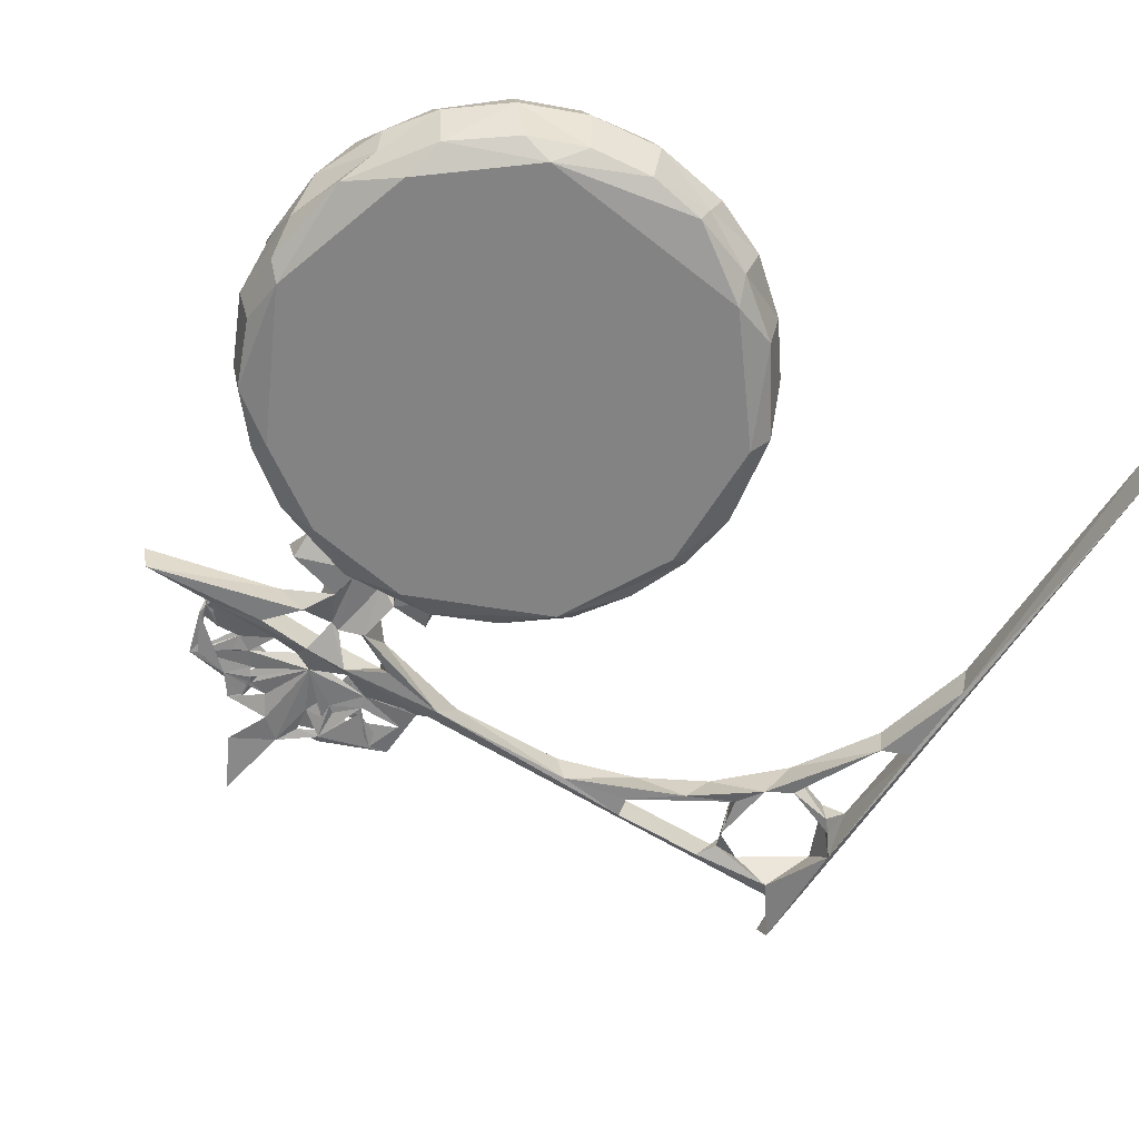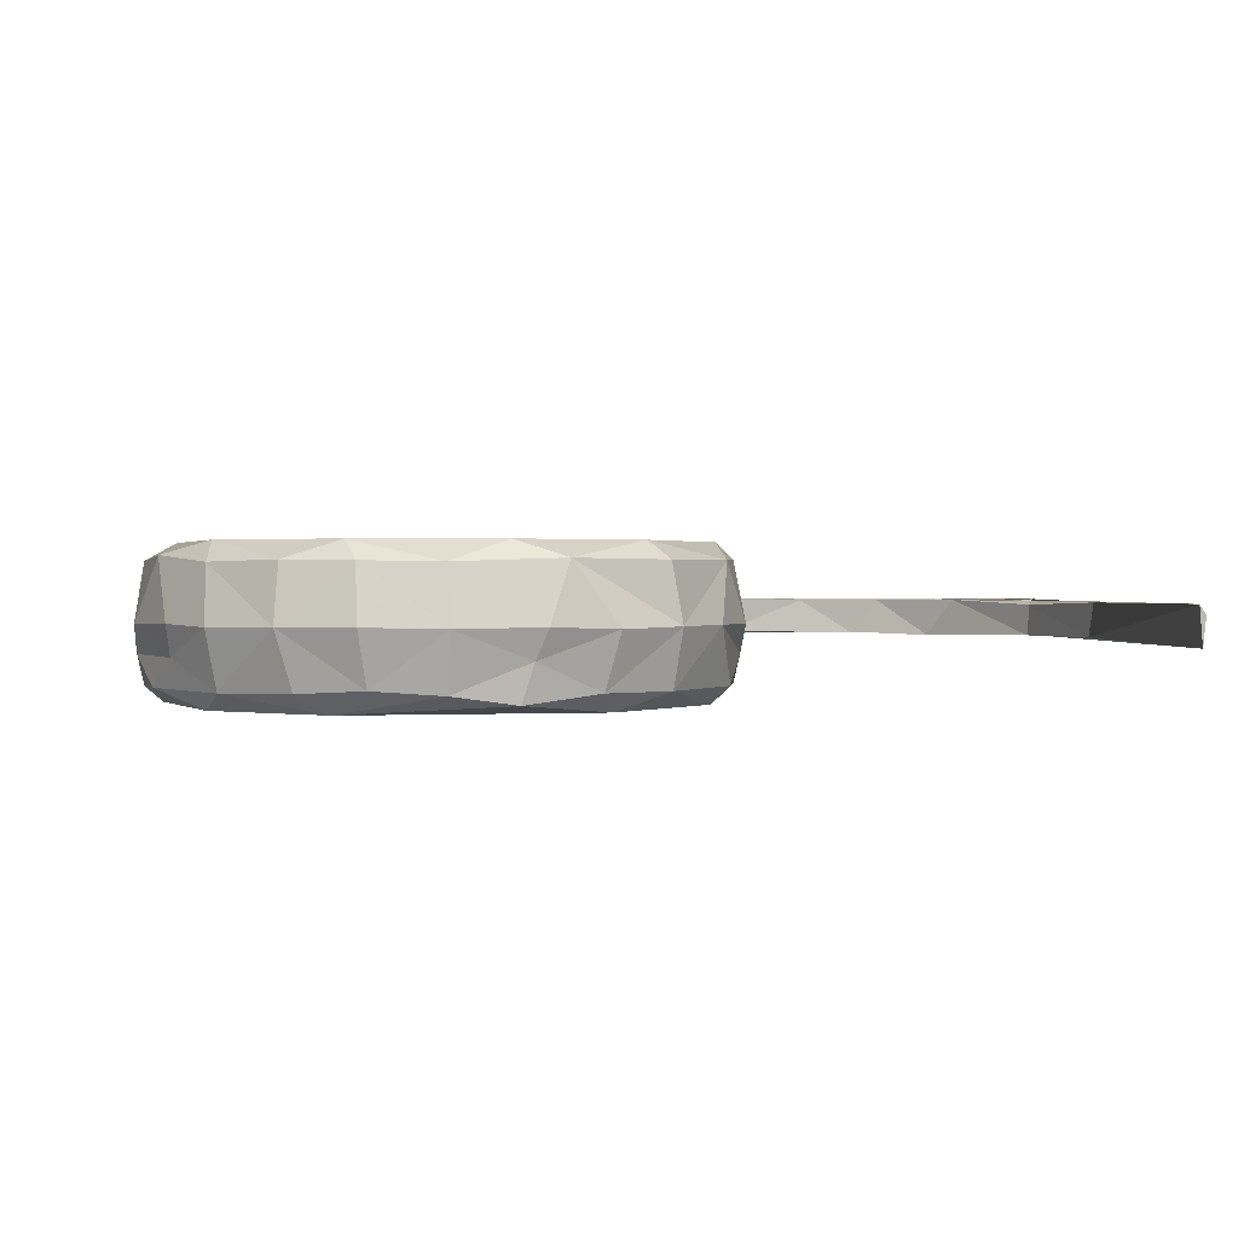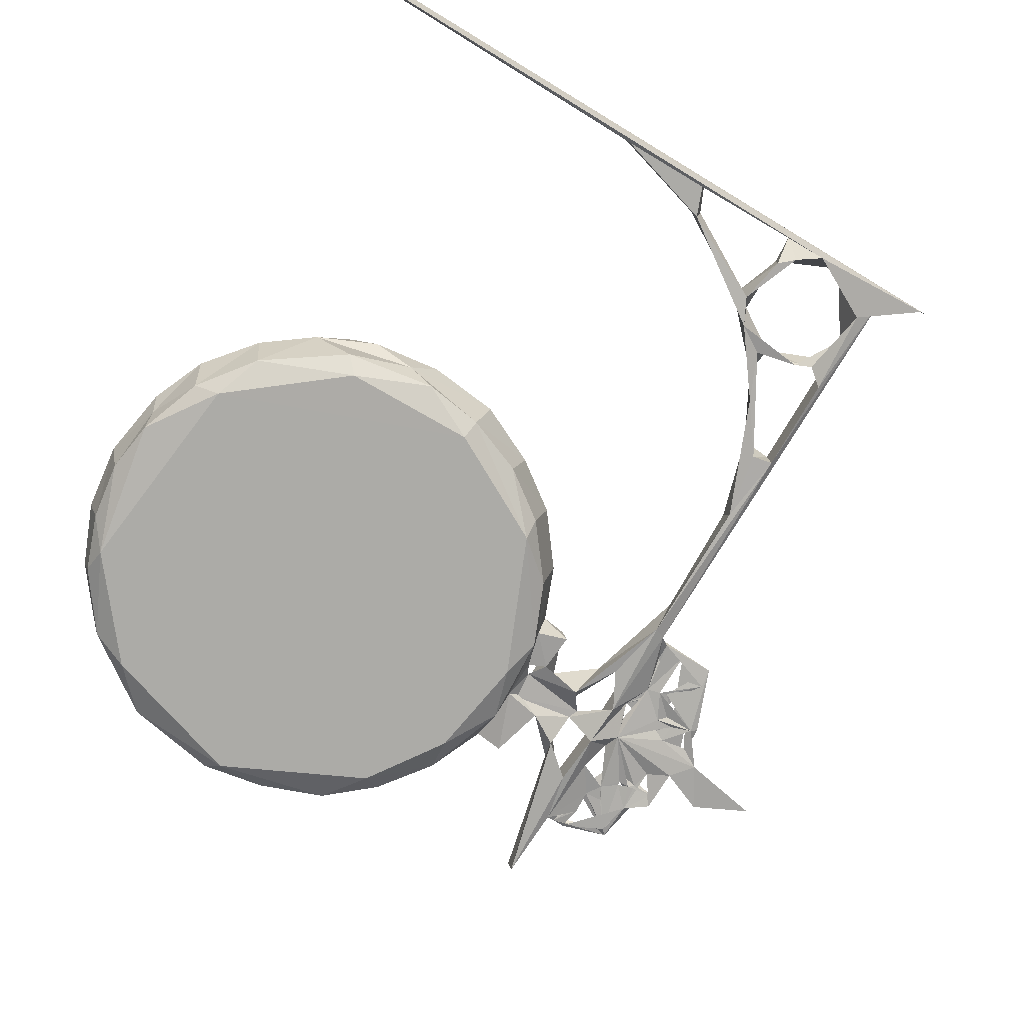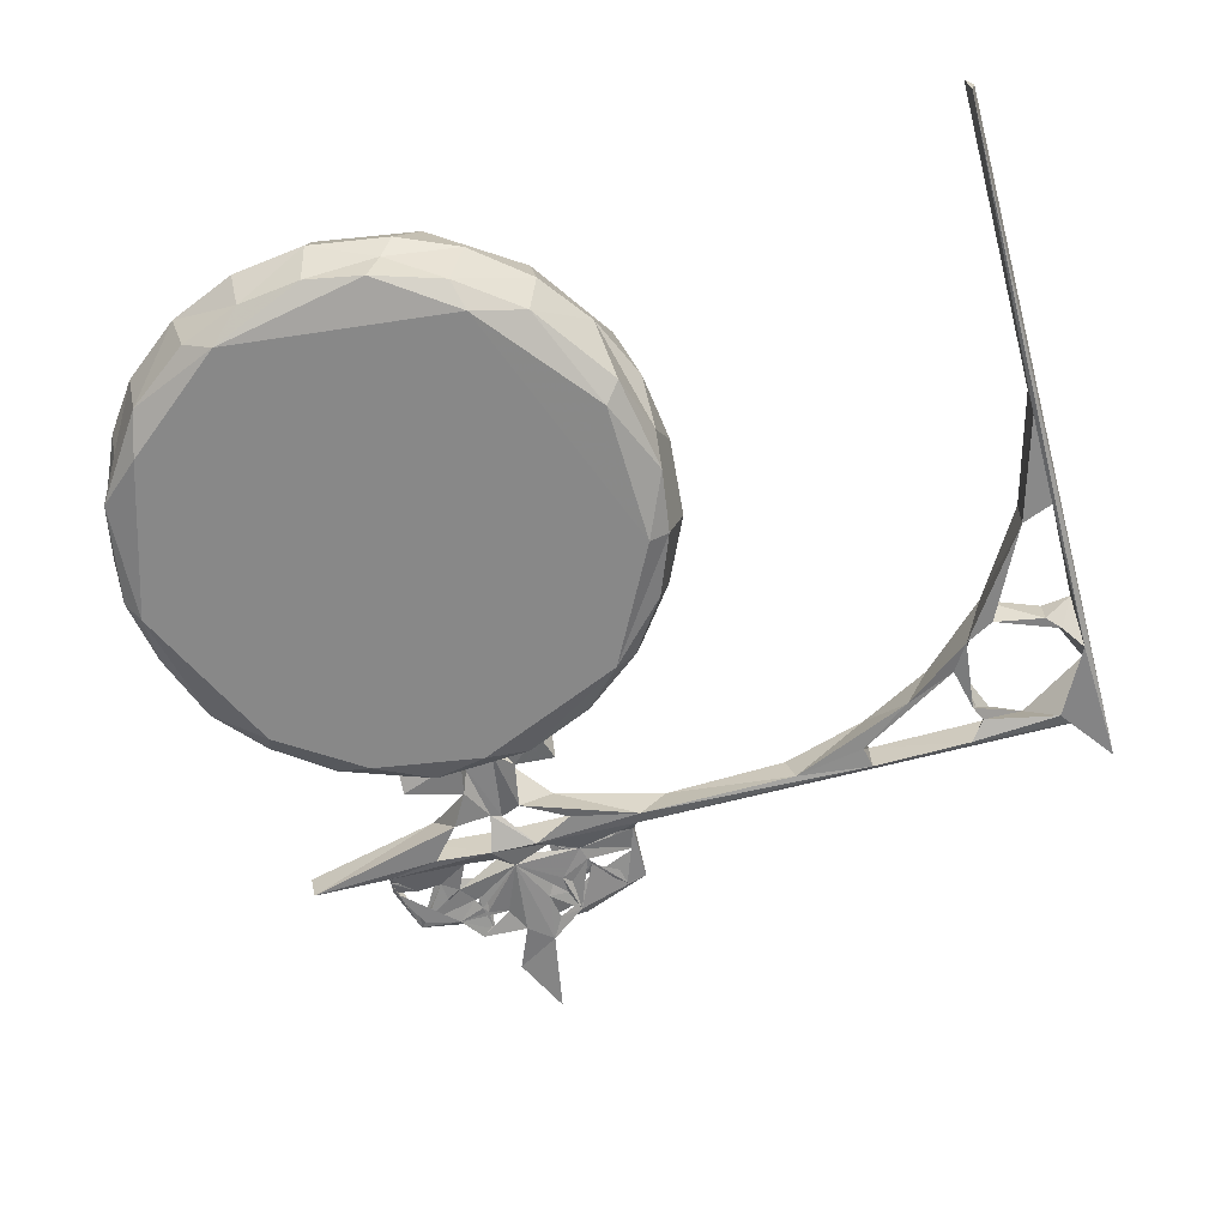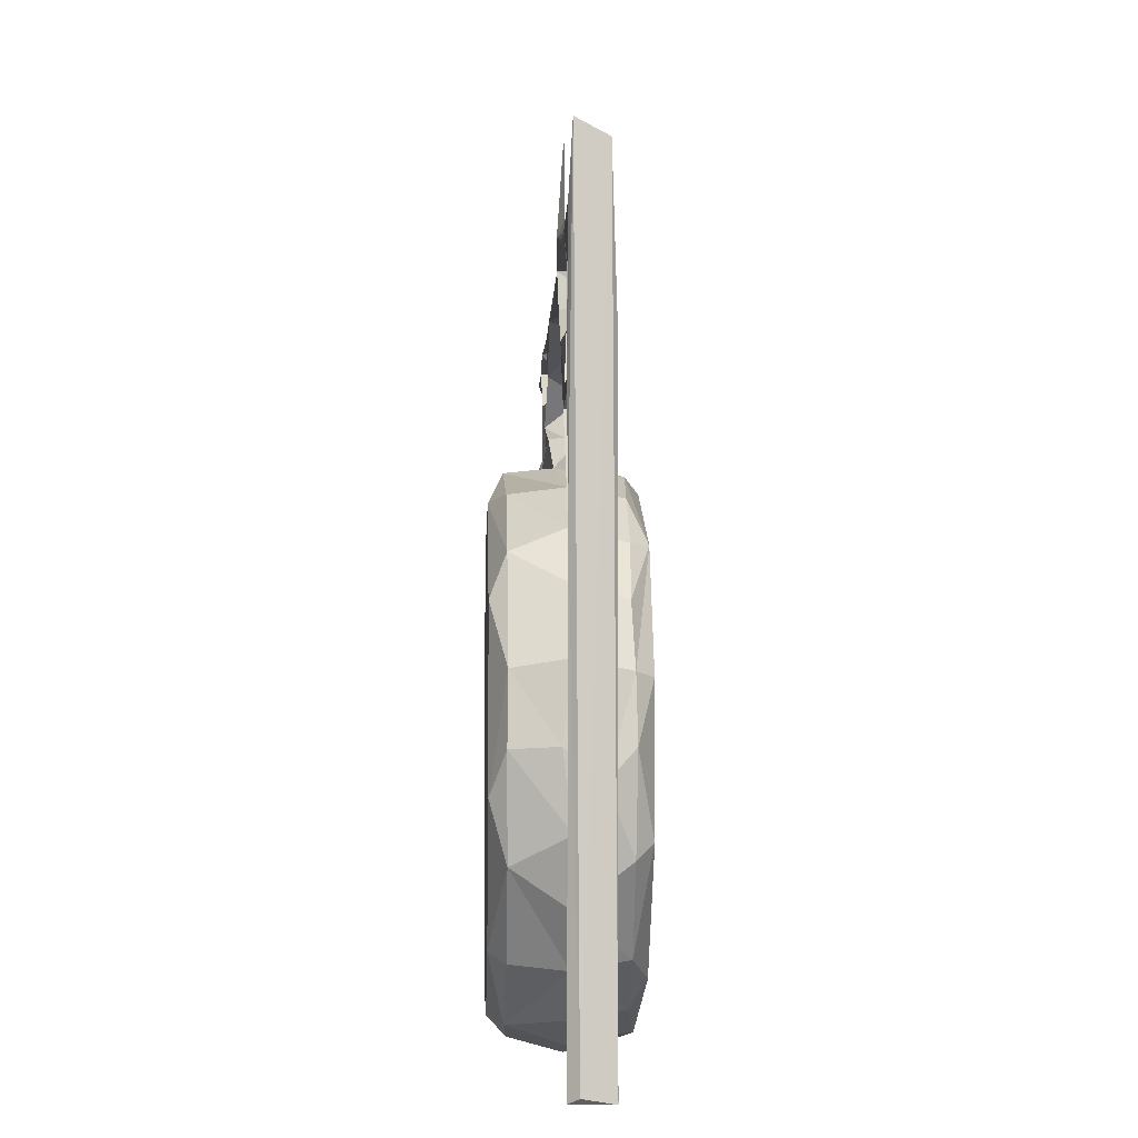
<metadata>
{"format":"obj","ext":"obj","renderer":"f3d","projection":"perspective","resolution":1024,"background":"white","views":[{"elev":-61.2,"azim":147.5,"up":"+Y"},{"elev":0.9,"azim":174.8,"up":"+Y"},{"elev":-76.3,"azim":-121.0,"up":"+Y"},{"elev":-62.9,"azim":-164.9,"up":"+Y"},{"elev":-5.5,"azim":-92.2,"up":"+Z"}]}
</metadata>
<code>
v -0.3568 -0.01134 -0.3295
v -0.3548 0.01377 -0.3293
v -0.3599 0.007514 -0.3262
v -0.3532 -0.009965 -0.1109
v -0.3549 -0.01159 0.06333
v -0.3593 -0.008669 0.1529
v -0.3543 0.01273 -0.1188
v -0.3534 -0.01022 -0.0457
v -0.3317 -0.01017 -0.0372
v -0.356 0.01336 -0.04299
v -0.3322 0.01056 -0.0406
v -0.06421 -0.03649 -0.2728
v -0.1051 -0.03607 -0.2138
v -0.09685 0.001073 -0.2426
v -0.06952 0.0007803 -0.2792
v -0.02204 -0.03619 -0.3046
v -0.09463 -0.04785 -0.2031
v -0.02852 -0.04792 -0.2858
v -0.1175 -0.01831 -0.1677
v -0.1167 0.0007841 -0.1985
v -0.1161 -0.03685 -0.1474
v -0.1222 0.007724 -0.1474
v -0.09669 -0.04792 -0.1055
v -0.1094 -0.03607 -0.1026
v -0.1177 0.00124 -0.09545
v -0.09652 0.0005007 -0.05035
v -0.09208 -0.03433 -0.05895
v -0.05251 -0.04794 -0.02264
v -0.06563 -0.03545 -0.02224
v -0.3591 0.01085 0.1635
v -0.3543 0.01385 0.03637
v -0.3349 0.01276 -0.03362
v -0.2989 -0.009928 0.02941
v -0.3432 -0.008678 0.04696
v -0.354 0.01288 0.08368
v -0.3336 -0.009286 0.03617
v -0.3334 0.01115 0.0374
v -0.2942 0.01346 0.02347
v -0.279 -0.01152 0.03957
v -0.2904 0.01278 0.03753
v -0.2482 0.0133 0.06784
v -0.2663 -0.009173 0.06038
v -0.2699 0.01095 0.06978
v -0.3298 -0.01042 0.1119
v -0.3507 -0.007535 0.1214
v -0.3541 0.01323 0.1216
v -0.3062 0.0137 0.1158
v -0.2784 -0.006002 0.1037
v -0.2732 -0.009978 0.09073
v -0.2844 0.01146 0.1049
v -0.2677 -0.01091 0.1164
v -0.2311 -0.00989 0.07579
v -0.1944 -0.01025 0.1025
v -0.1974 -0.01091 0.1175
v -0.02435 0.006603 0.1218
v -0.1983 0.01256 0.09451
v -0.1969 0.01342 0.117
v -0.1447 -0.01004 0.1118
v -0.1382 0.01283 0.1126
v -0.06971 0.002782 -0.01366
v -0.02487 -0.03548 0.009733
v -0.02907 -0.007469 0.1213
v -0.03328 -0.01069 0.1125
v -0.05127 0.01344 0.1158
v -0.06295 0.03902 -0.2753
v -0.03139 -0.0001521 -0.3107
v -0.04977 0.05038 -0.2682
v -0.1027 0.03915 -0.2172
v -0.1158 0.03957 -0.1488
v -0.1008 0.05038 -0.177
v 0.2311 0.05041 -0.1074
v -0.109 0.03908 -0.1011
v -0.07898 0.05042 -0.05821
v -0.07418 0.03916 -0.02868
v -0.00031 0.0504 0.009251
v 0.018 -0.0176 -0.3236
v 0.02555 -0.04212 -0.322
v 0.01021 0.001351 -0.3283
v 0.06494 0.0005546 -0.3372
v 0.06612 -0.03636 -0.3277
v 0.1299 -0.04792 -0.3036
v 0.1102 -0.03365 -0.3217
v 0.1155 0.001393 -0.3307
v 0.151 -0.03583 -0.3065
v 0.1615 0.001355 -0.3118
v 0.2029 -0.04792 -0.245
v 0.1857 -0.04791 -0.03028
v 0.1272 -0.0479 0.008882
v 0.237 -0.04788 -0.1364
v 0.05024 -0.04788 0.02111
v 0.1946 -0.03667 -0.2744
v 0.2013 0.0007357 -0.281
v 0.2237 -0.01748 -0.2402
v 0.2257 0.002166 -0.2479
v 0.2361 -0.03577 -0.2155
v 0.2495 -0.01716 -0.1714
v 0.2483 0.001273 -0.1987
v 0.2475 -0.03753 -0.1463
v 0.2513 0.01381 -0.1457
v 0.2215 -0.03682 -0.05234
v 0.1917 -0.03583 -0.01701
v 0.2278 0.0008112 -0.04808
v 0.2403 -0.03437 -0.09926
v 0.25 0.00202 -0.09747
v -0.03139 0.001491 0.01592
v 0.01801 -0.01429 0.03123
v 0.0222 -0.03716 0.02952
v 0.01036 0.008592 0.03319
v 0.01178 -0.009747 0.05437
v 0.04587 -0.01132 0.0387
v 0.01379 0.01187 0.05225
v 0.0403 -0.01008 0.05216
v 0.089 -0.03764 0.03345
v 0.07507 -0.0116 0.03791
v 0.05467 -0.00384 0.04391
v 0.05133 0.01513 0.03689
v 0.04624 -0.01176 0.08389
v 0.04244 0.01209 0.04909
v 0.04811 0.01314 0.06467
v -0.02368 -0.0008319 0.129
v 0.04352 -0.009583 0.1183
v 0.02497 0.0117 0.09418
v -0.02244 0.001803 0.1707
v -0.02078 0.001581 0.1463
v -0.008137 9.99e-05 0.1726
v -0.01043 0.0005636 0.1296
v 0.01697 0.0006872 0.136
v -0.003001 0.001664 0.1381
v 0.01057 0.001936 0.1594
v 0.01495 -0.00987 0.1028
v 0.0164 0.01328 0.1154
v 0.03667 0.002129 0.1274
v 0.05892 0.006268 0.08677
v 0.06236 -0.001671 0.09527
v 0.06733 0.01433 0.116
v 0.07617 -0.01074 0.1167
v 0.01413 8.056e-05 0.1459
v 0.01241 0.0003984 0.151
v 0.02797 0.002763 0.1678
v 0.02889 -0.0006754 0.1851
v 0.02959 0.002213 0.1626
v 0.04147 0.003181 0.1563
v 0.02618 0.00128 0.1896
v 0.04887 0.001339 0.1317
v 0.06408 -0.002762 0.1359
v 0.03515 0.0001339 0.1568
v 0.04836 0.0002228 0.1695
v 0.03484 0.0009968 0.1697
v 0.02891 0.0009656 0.1796
v 0.04533 0.001648 0.1889
v 0.05449 -0.0003406 0.2049
v 0.0913 0.01325 0.049
v 0.07627 -0.004862 0.04596
v 0.08102 -0.00935 0.06627
v 0.07012 0.005963 0.0472
v 0.1211 -0.009434 0.0555
v 0.1207 -0.002962 0.03532
v 0.0853 0.01332 0.08479
v 0.1074 0.01301 0.04946
v 0.1531 -0.03558 0.01173
v 0.1631 0.0001646 0.01533
v 0.125 0.01236 0.05939
v 0.06983 -0.002074 0.09225
v 0.09447 -0.01091 0.08946
v 0.1132 0.01235 0.09581
v 0.1154 -0.009794 0.1139
v 0.09884 -0.003029 0.1255
v 0.1222 0.01342 0.112
v 0.1532 -0.006444 0.122
v 0.07106 -0.00179 0.1905
v 0.07745 0.004963 0.1324
v 0.08032 0.001419 0.1745
v 0.109 -0.0001822 0.1471
v 0.08878 0.002931 0.1461
v 0.1218 0.002646 0.1329
v 0.09795 0.001155 0.1587
v 0.1008 0.001276 0.1589
v 0.1157 -0.0005258 0.1734
v 0.0915 0.002707 0.1722
v 0.09439 0.0005024 0.1707
v 0.1119 0.002406 0.1503
v 0.1405 0.0003492 0.1682
v 0.2074 -0.00987 0.1192
v 0.2121 0.0126 0.1191
v 0.1564 0.008139 0.123
v 0.1209 0.001178 0.1401
v 0.1194 0.0004757 0.1527
v 0.1453 0.002842 0.173
v 0.1384 0.0007711 0.1412
v 0.1366 0.001176 0.1367
v 0.1542 -0.001478 0.1287
v 0.1554 0.0005779 0.1377
v 0.06479 0.004794 0.1938
v 0.06507 4.718e-05 0.2628
v 0.09453 0.001353 0.187
v 0.08501 0.00152 0.2235
v 0.1034 -0.0001796 0.1903
v 0.1073 0.003384 0.1795
v 0.1976 0.002971 -0.01138
v -0.002543 0.03969 -0.3153
v 0.03051 0.05034 -0.3112
v 0.0671 0.03742 -0.3274
v 0.1163 0.03819 -0.3201
v 0.1225 0.05029 -0.306
v 0.159 0.0387 -0.3026
v 0.1988 0.0504 -0.2522
v 0.1569 0.05036 -0.001524
v 0.2012 0.03759 -0.2672
v 0.2322 0.04185 -0.2192
v 0.2495 0.03905 -0.1253
v 0.2306 0.02038 -0.0656
v 0.2046 0.03908 -0.02712
v -0.02285 0.03906 0.01212
v 0.04968 0.04022 0.03503
v 0.1092 0.02147 0.03142
v 0.1342 0.03931 0.0229
v 0.09742 -0.0001674 0.1665
v 0.1377 0.0003193 0.1371
f 5 6 1
f 5 1 4
f 1 6 3
f 5 4 8
f 4 9 8
f 9 4 11
f 12 13 14
f 12 16 18
f 18 17 12
f 12 15 16
f 12 14 15
f 13 19 14
f 20 14 19
f 13 21 19
f 13 17 21
f 20 19 22
f 13 12 17
f 21 17 23
f 21 23 24
f 21 24 19
f 19 25 22
f 19 24 25
f 24 26 25
f 26 24 27
f 24 28 27
f 24 23 28
f 27 28 29
f 8 10 31
f 8 31 5
f 9 33 32
f 5 31 34
f 36 33 34
f 34 33 37
f 34 31 36
f 33 38 32
f 33 9 39
f 9 38 39
f 36 38 33
f 33 39 40
f 5 44 6
f 5 35 44
f 6 44 45
f 45 46 6
f 6 46 30
f 48 44 47
f 42 49 39
f 39 49 43
f 48 47 49
f 48 51 44
f 44 51 45
f 48 50 51
f 39 41 52
f 39 52 42
f 42 52 53
f 42 53 41
f 51 54 45
f 53 56 41
f 52 58 53
f 52 56 58
f 54 57 53
f 53 58 54
f 27 60 26
f 27 29 60
f 54 62 45
f 58 63 54
f 58 64 63
f 63 62 54
f 1 3 2
f 3 10 2
f 10 7 2
f 1 2 4
f 4 2 7
f 7 10 32
f 6 30 3
f 3 30 10
f 7 11 4
f 7 32 11
f 8 32 10
f 8 9 32
f 20 69 68
f 20 22 69
f 68 69 70
f 14 20 68
f 15 68 65
f 15 14 68
f 68 67 65
f 68 70 67
f 22 72 69
f 22 25 72
f 69 72 70
f 72 73 70
f 25 26 72
f 26 74 72
f 72 74 73
f 30 31 10
f 32 38 11
f 31 46 35
f 30 46 31
f 31 37 36
f 34 37 5
f 31 35 37
f 5 37 35
f 9 11 38
f 37 33 40
f 36 37 38
f 37 40 38
f 38 40 41
f 39 38 41
f 40 39 43
f 40 43 41
f 35 47 44
f 35 46 47
f 42 48 49
f 42 43 48
f 49 50 43
f 43 50 48
f 47 50 49
f 46 45 55
f 46 55 47
f 50 47 51
f 43 42 41
f 52 41 56
f 51 47 57
f 51 57 54
f 55 57 47
f 53 57 56
f 56 57 59
f 58 56 59
f 26 60 74
f 45 62 55
f 59 64 58
f 59 57 64
f 55 64 57
f 77 16 76
f 66 76 16
f 15 66 16
f 77 18 16
f 78 76 66
f 77 81 18
f 77 76 80
f 76 78 79
f 76 79 80
f 80 79 82
f 80 81 77
f 80 82 81
f 82 79 83
f 82 84 81
f 82 83 85
f 85 84 82
f 17 18 23
f 18 87 28
f 23 18 28
f 81 86 18
f 18 89 87
f 18 86 89
f 28 87 88
f 84 91 81
f 81 91 86
f 84 85 91
f 85 92 91
f 91 92 93
f 93 92 94
f 91 95 86
f 91 93 95
f 86 95 89
f 95 93 96
f 93 94 97
f 93 97 96
f 89 95 98
f 95 96 98
f 97 99 96
f 89 100 87
f 100 102 101
f 89 98 103
f 98 96 103
f 96 104 103
f 96 99 104
f 89 103 100
f 103 102 100
f 103 104 102
f 29 28 61
f 29 61 105
f 29 105 60
f 28 107 61
f 61 106 105
f 106 108 105
f 28 88 90
f 90 107 28
f 107 106 61
f 108 106 109
f 111 108 109
f 106 112 109
f 106 110 112
f 90 113 107
f 107 113 114
f 106 107 110
f 107 114 110
f 110 114 115
f 110 115 116
f 109 112 111
f 110 118 112
f 112 119 111
f 112 115 117
f 112 117 119
f 62 120 55
f 63 121 62
f 120 124 125
f 120 125 123
f 120 62 126
f 62 127 126
f 127 124 120
f 120 128 127
f 125 124 129
f 63 117 130
f 63 122 117
f 63 130 121
f 62 121 127
f 134 133 117
f 121 131 135
f 121 136 132
f 124 137 128
f 127 137 124
f 125 137 138
f 125 129 137
f 125 138 123
f 129 140 138
f 123 138 140
f 137 139 138
f 137 141 140
f 137 142 141
f 139 137 140
f 121 132 127
f 132 145 144
f 144 145 127
f 137 146 142
f 137 127 146
f 127 145 146
f 146 145 148
f 147 140 148
f 140 147 149
f 147 142 145
f 147 151 150
f 114 152 153
f 114 153 115
f 115 134 117
f 115 153 134
f 154 153 155
f 90 88 113
f 113 157 114
f 114 157 156
f 114 155 152
f 114 154 155
f 114 156 154
f 154 152 158
f 154 159 152
f 154 156 159
f 88 87 160
f 113 160 157
f 88 160 113
f 157 160 161
f 157 162 156
f 134 153 163
f 153 154 163
f 164 163 154
f 163 164 133
f 134 163 121
f 136 145 132
f 163 136 121
f 154 165 164
f 136 169 167
f 136 166 169
f 136 168 166
f 136 171 145
f 145 151 147
f 145 170 151
f 170 145 172
f 136 167 171
f 171 173 145
f 171 174 173
f 167 173 175
f 173 174 175
f 145 173 176
f 217 174 145
f 217 145 176
f 180 145 174
f 172 145 180
f 173 177 176
f 177 173 182
f 217 178 180
f 177 178 217
f 217 176 198
f 217 198 177
f 177 182 178
f 164 166 168
f 164 183 166
f 166 183 169
f 167 186 173
f 167 169 186
f 173 187 181
f 173 186 187
f 169 189 186
f 169 175 190
f 169 190 189
f 187 186 182
f 182 198 187
f 186 188 182
f 169 191 175
f 218 189 190
f 169 185 191
f 192 188 178
f 182 192 178
f 140 149 150
f 140 150 151
f 151 193 140
f 151 170 196
f 151 196 194
f 172 197 170
f 172 195 197
f 170 197 198
f 178 197 195
f 87 101 160
f 160 101 161
f 87 100 101
f 101 102 199
f 101 199 161
f 169 183 184
f 78 66 200
f 66 15 200
f 15 65 200
f 65 67 200
f 200 67 201
f 78 200 202
f 78 202 79
f 200 201 202
f 202 201 204
f 79 202 203
f 79 203 83
f 202 204 203
f 83 203 85
f 203 205 85
f 204 201 67
f 204 67 206
f 203 204 205
f 204 206 205
f 67 70 71
f 70 73 71
f 67 71 206
f 73 207 71
f 85 205 208
f 85 208 92
f 205 206 208
f 92 208 94
f 208 206 209
f 94 208 209
f 206 71 209
f 94 209 97
f 97 209 210
f 209 71 210
f 97 210 99
f 211 212 199
f 207 212 71
f 99 210 211
f 99 211 104
f 102 104 211
f 211 210 212
f 212 210 71
f 60 213 74
f 60 105 213
f 73 74 75
f 74 213 75
f 108 111 116
f 111 118 116
f 105 214 213
f 105 108 214
f 75 213 214
f 110 116 118
f 116 115 155
f 118 111 119
f 112 155 115
f 112 118 155
f 155 118 119
f 108 116 214
f 63 64 122
f 122 64 131
f 120 123 55
f 123 124 55
f 124 126 55
f 126 127 55
f 127 128 55
f 124 123 129
f 131 130 122
f 130 133 122
f 130 131 121
f 117 122 119
f 119 122 133
f 130 117 133
f 131 132 135
f 135 132 144
f 64 55 131
f 55 128 137
f 131 55 132
f 55 137 132
f 137 129 132
f 132 129 142
f 129 138 142
f 132 142 127
f 138 141 142
f 138 139 141
f 143 139 129
f 129 139 140
f 143 149 139
f 144 127 142
f 144 142 149
f 144 149 171
f 139 145 142
f 141 139 146
f 146 139 142
f 139 149 148
f 142 147 148
f 147 193 149
f 75 207 73
f 155 215 116
f 155 153 215
f 119 133 155
f 133 152 155
f 75 214 207
f 215 152 159
f 153 152 215
f 116 215 214
f 214 216 207
f 215 216 214
f 207 216 212
f 159 157 215
f 156 162 159
f 157 159 162
f 215 161 216
f 157 161 215
f 133 158 152
f 134 121 135
f 144 171 135
f 163 133 136
f 136 133 134
f 134 135 136
f 133 164 158
f 154 158 165
f 136 135 168
f 164 168 158
f 158 168 165
f 168 135 175
f 171 193 174
f 149 193 171
f 193 172 174
f 135 171 167
f 135 167 175
f 174 181 175
f 177 174 176
f 179 180 174
f 179 174 172
f 172 178 179
f 180 179 195
f 174 177 181
f 173 198 182
f 173 181 198
f 177 198 181
f 174 217 195
f 195 217 180
f 178 195 179
f 164 165 183
f 175 185 168
f 183 165 184
f 165 168 184
f 175 188 186
f 175 181 188
f 175 186 190
f 186 192 190
f 186 189 192
f 181 187 188
f 198 188 187
f 178 188 198
f 192 185 175
f 192 218 190
f 185 188 191
f 185 182 188
f 192 182 185
f 149 143 150
f 150 143 193
f 147 150 193
f 193 143 140
f 151 194 193
f 193 195 172
f 195 193 170
f 193 196 170
f 193 194 196
f 170 198 195
f 178 198 197
f 199 212 161
f 161 212 216
f 199 102 211
f 169 184 185
f 168 185 184
f 191 188 192
f 128 120 126
f 128 126 124
f 123 140 143
f 123 143 129
f 140 146 148
f 140 141 146
f 145 139 148
f 172 180 178
f 218 191 189
f 218 175 191
f 218 192 175
f 192 189 191
f 148 149 142
f 198 176 174
f 198 174 195

</code>
